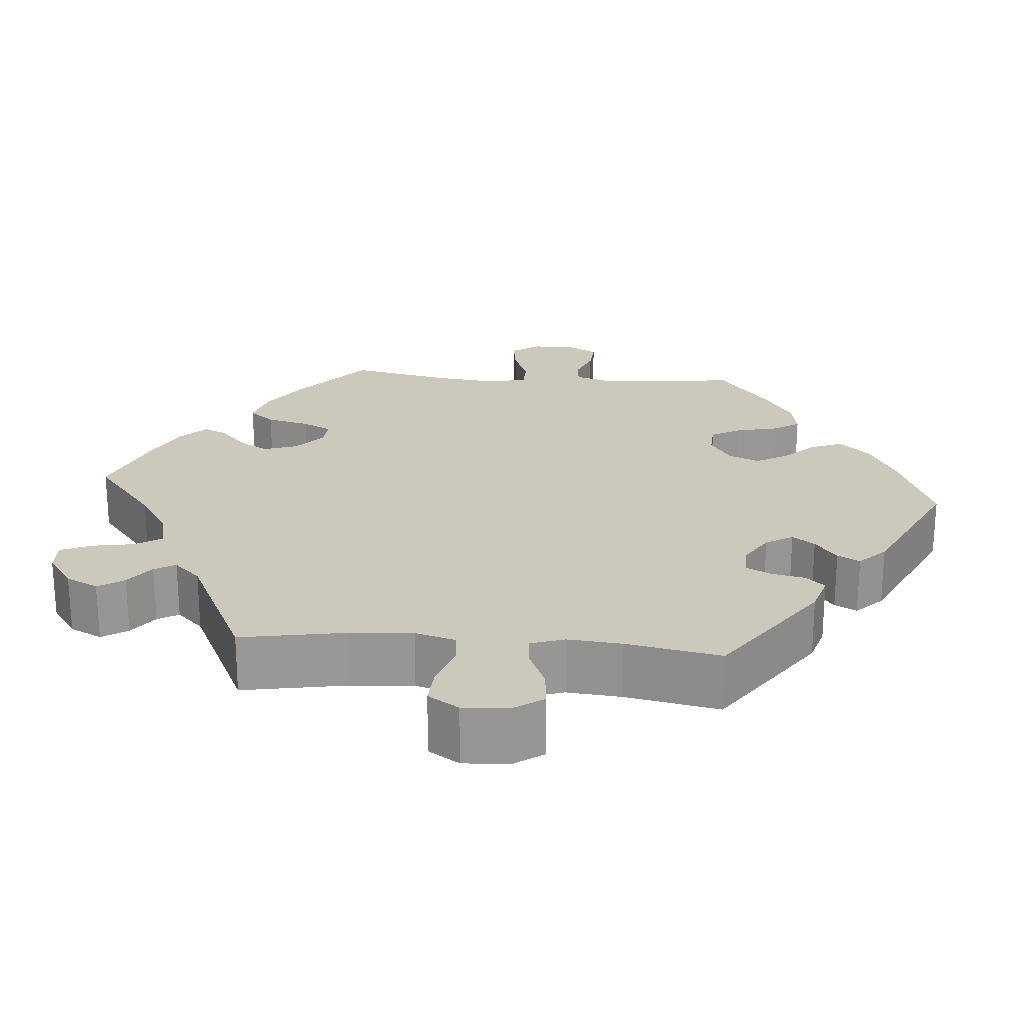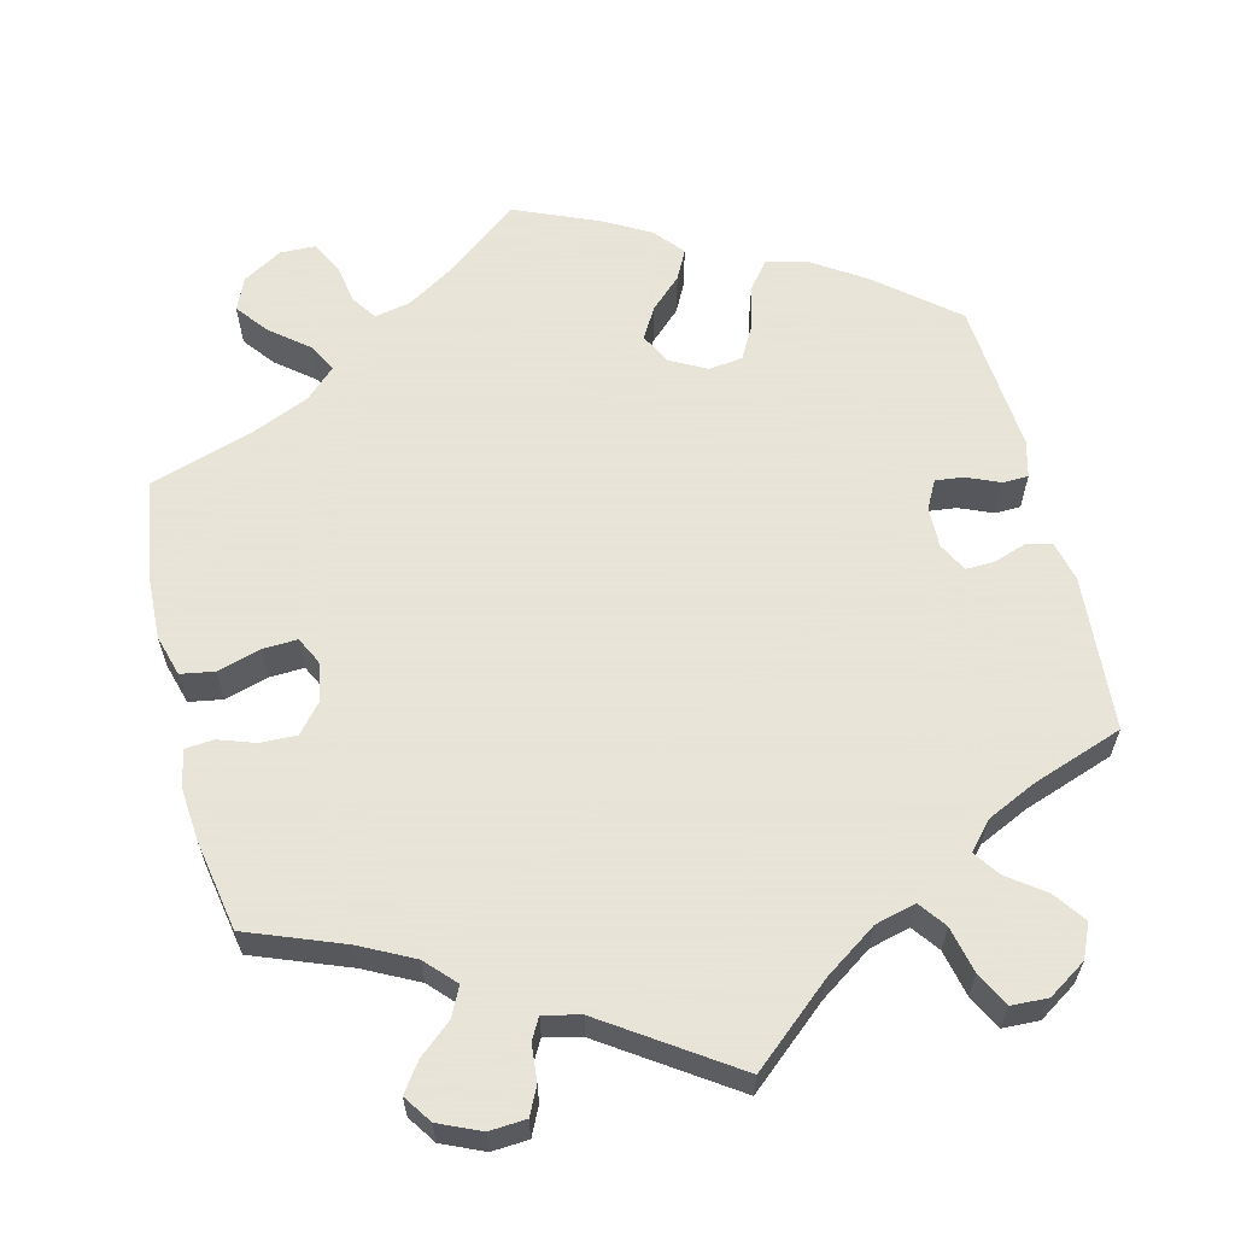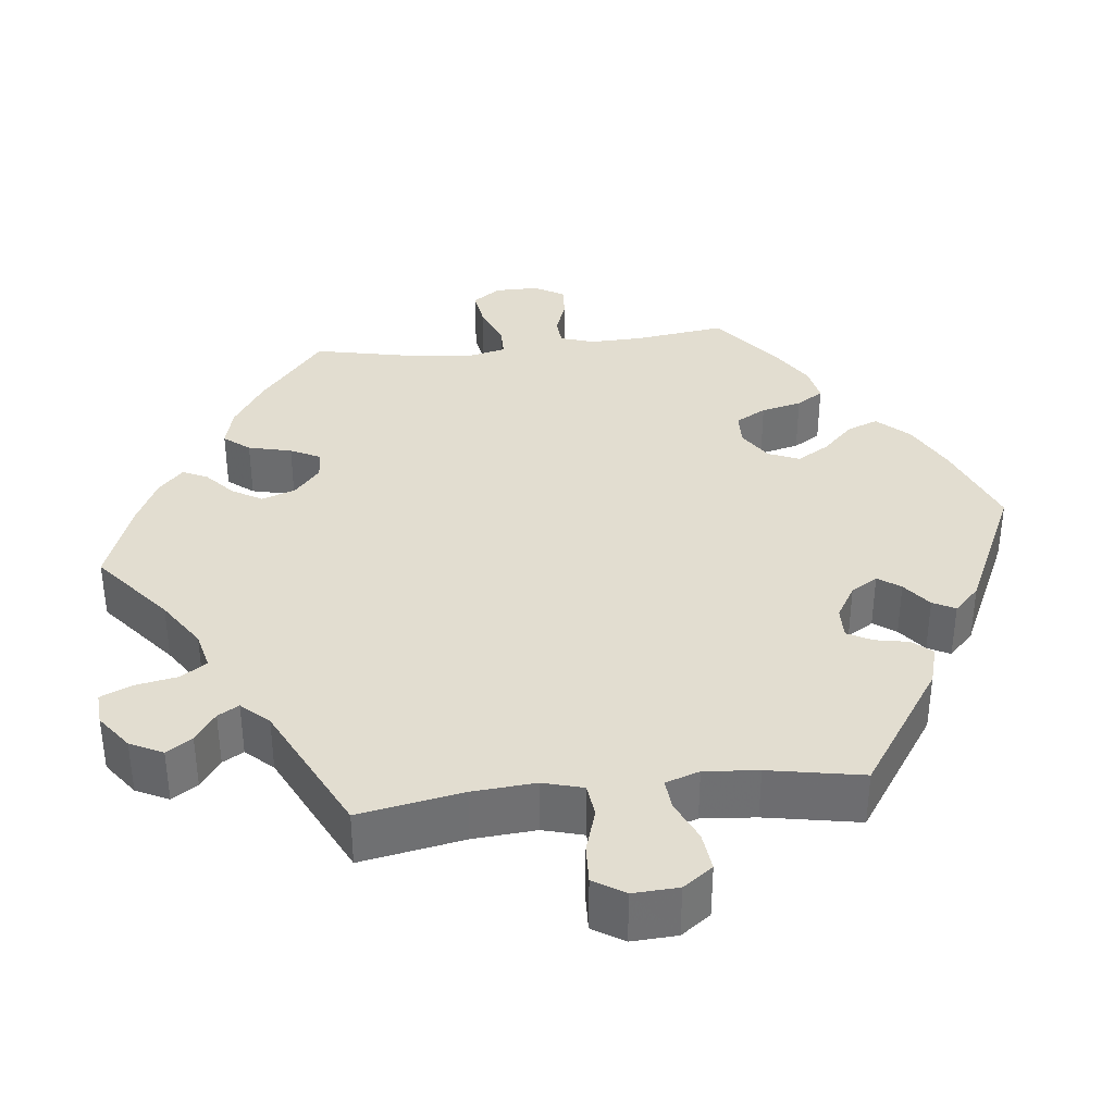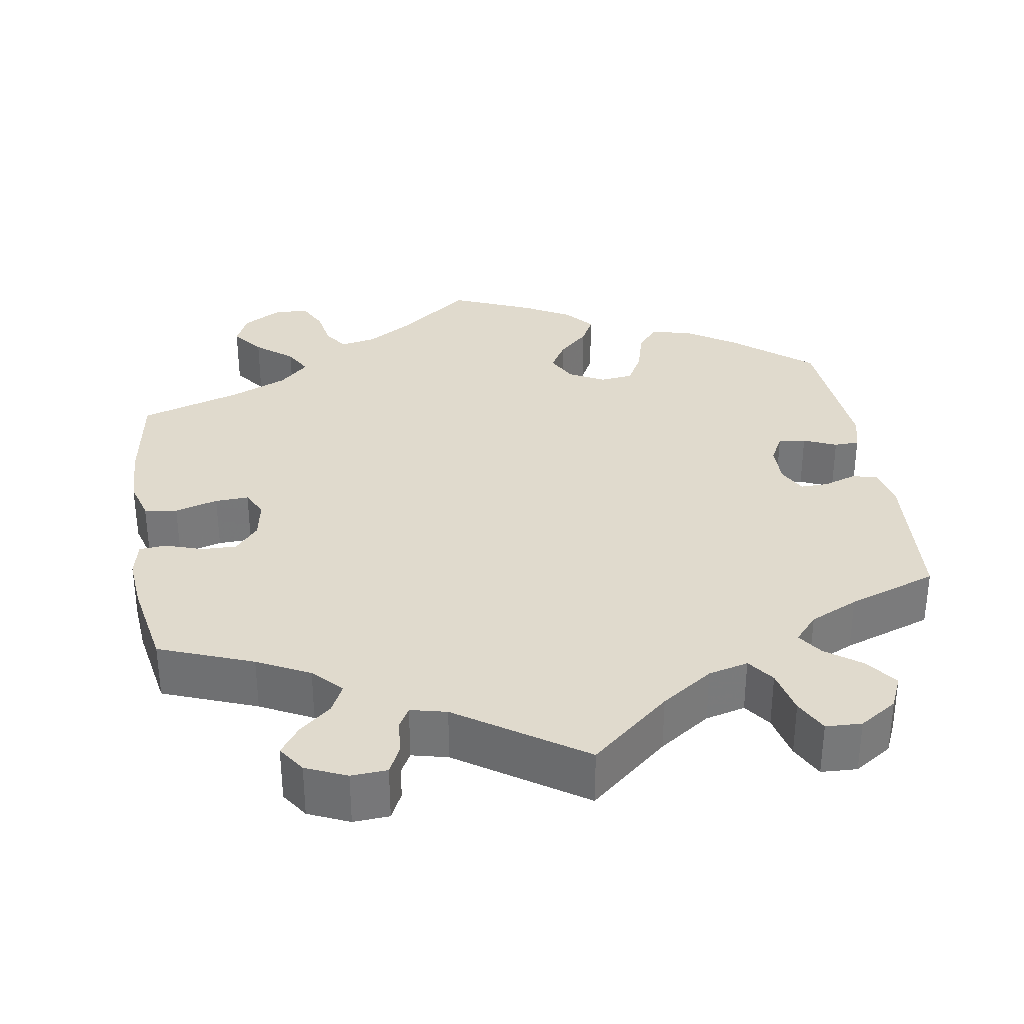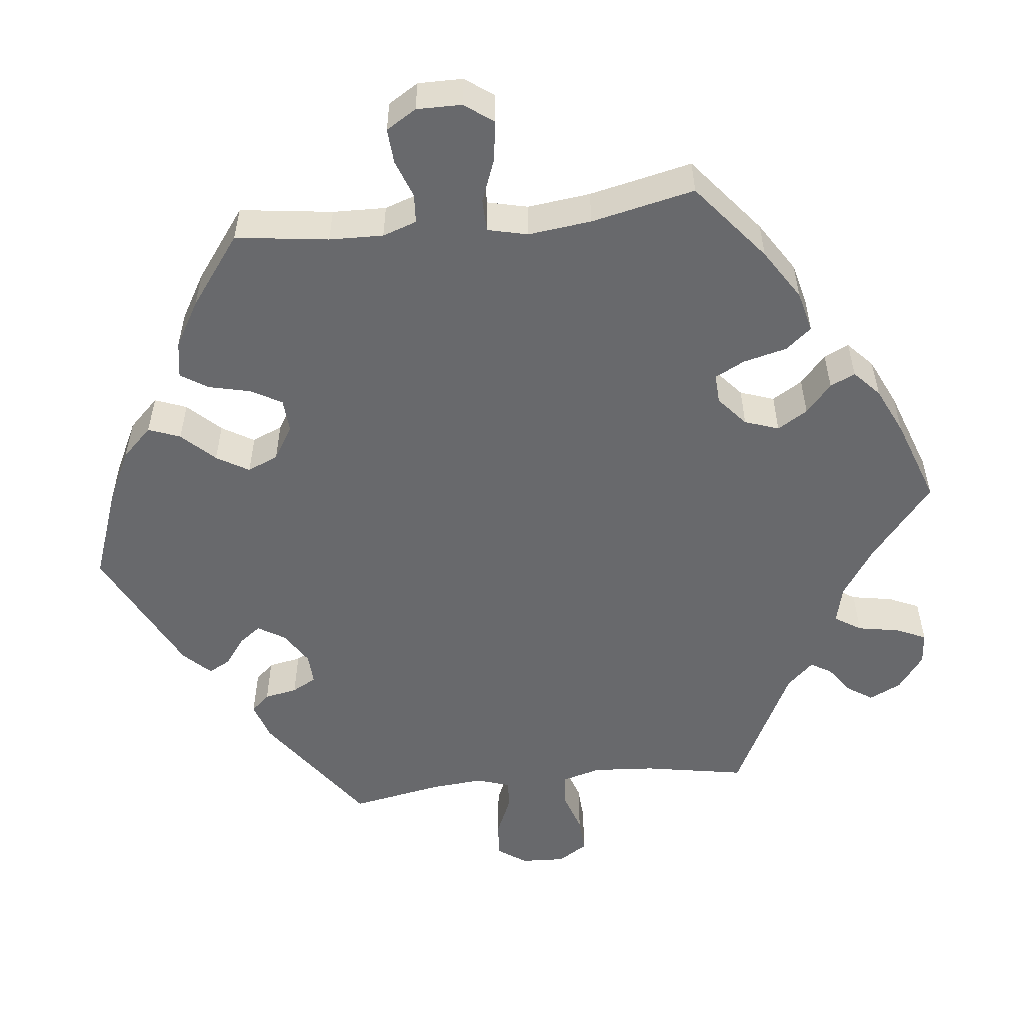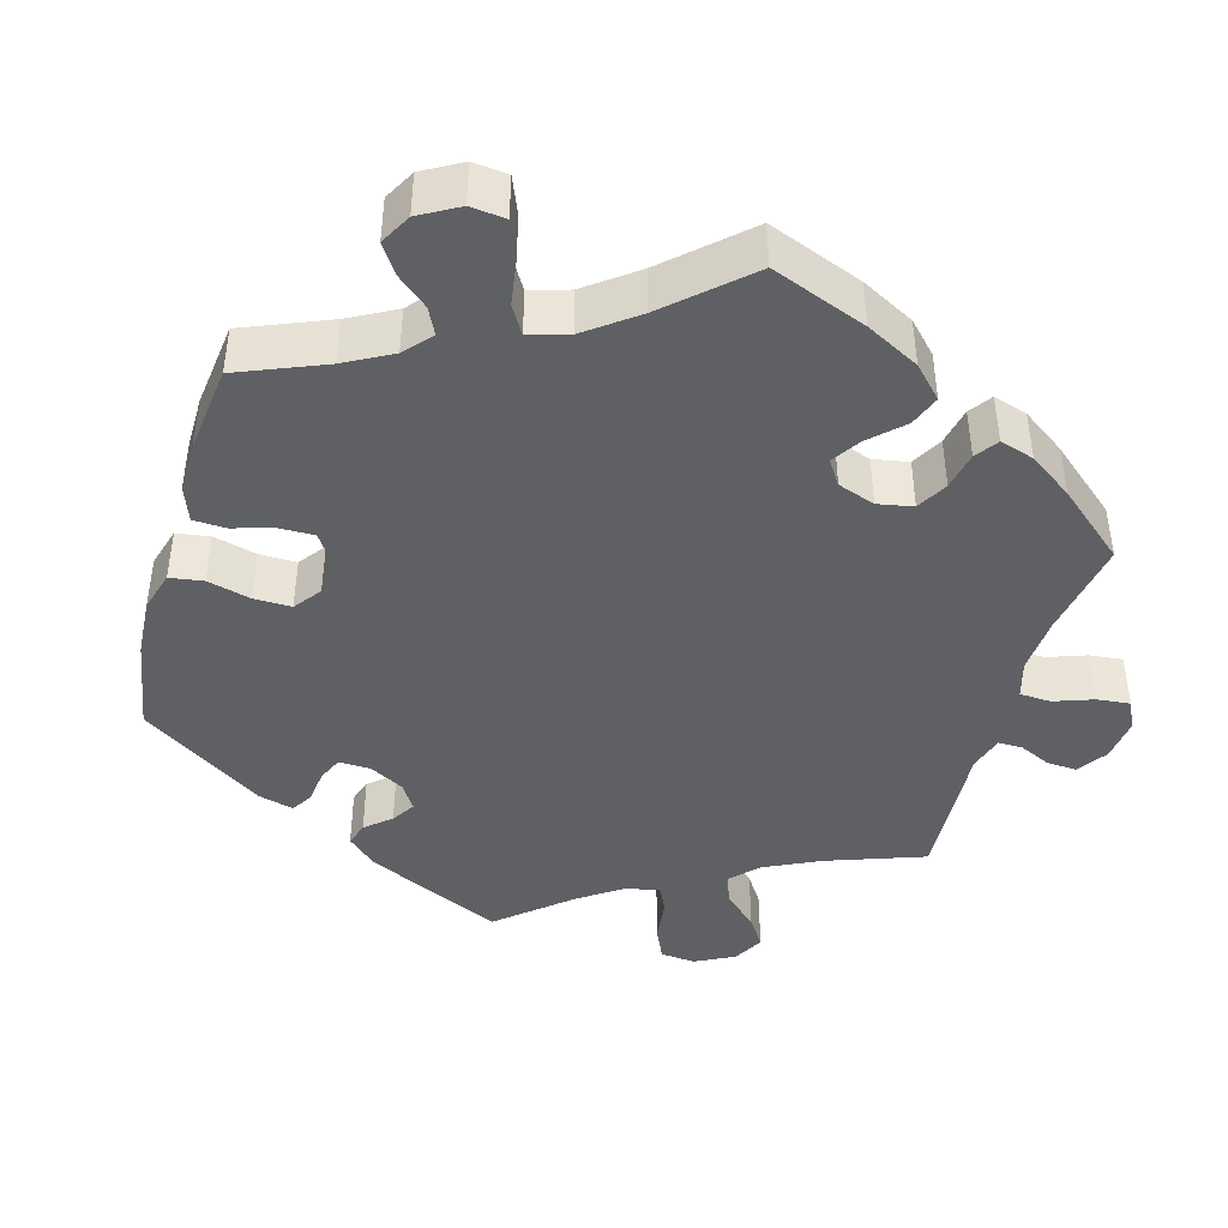
<metadata>
{"format":"obj","ext":"obj","renderer":"f3d","projection":"perspective","resolution":1024,"background":"white","views":[{"elev":22.2,"azim":35.0,"up":"+Y"},{"elev":61.4,"azim":-13.9,"up":"+Y"},{"elev":35.4,"azim":23.4,"up":"+Y"},{"elev":33.1,"azim":-9.1,"up":"+Y"},{"elev":-52.7,"azim":-143.4,"up":"+Y"},{"elev":-42.4,"azim":-135.8,"up":"+Y"}]}
</metadata>
<code>
v -0.094 0.07 -0.505
v -0.152 0.07 -0.469
v -0.197 0.07 -0.46
v -0.218 0.07 -0.491
v -0.227 0.07 -0.541
v -0.247 0.07 -0.581
v -0.292 0.07 -0.582
v -0.341 0.07 -0.553
v -0.359 0.07 -0.512
v -0.328 0.07 -0.472
v -0.281 0.07 -0.434
v -0.261 0.07 -0.398
v -0.299 0.07 -0.362
v -0.373 0.07 -0.33
v -0.501 0.07 -0.289
v -0.521 0.07 -0.161
v -0.524 0.07 -0.084
v -0.509 0.07 -0.032
v -0.467 0.07 -0.025
v -0.412 0.07 -0.041
v -0.369 0.07 -0.043
v -0.352 0.07 -0.009
v -0.361 0.07 0.041
v -0.391 0.07 0.076
v -0.436 0.07 0.075
v -0.483 0.07 0.059
v -0.518 0.07 0.062
v -0.528 0.07 0.107
v -0.522 0.07 0.175
v -0.501 0.07 0.289
v -0.381 0.07 0.335
v -0.314 0.07 0.369
v -0.279 0.07 0.406
v -0.297 0.07 0.442
v -0.338 0.07 0.477
v -0.363 0.07 0.512
v -0.339 0.07 0.547
v -0.287 0.07 0.57
v -0.241 0.07 0.567
v -0.224 0.07 0.532
v -0.22 0.07 0.487
v -0.205 0.07 0.46
v -0.159 0.07 0.471
v 0 0.07 0.578
v 0.101 0.07 0.492
v 0.167 0.07 0.447
v 0.218 0.07 0.434
v 0.243 0.07 0.468
v 0.256 0.07 0.526
v 0.278 0.07 0.569
v 0.324 0.07 0.571
v 0.372 0.07 0.54
v 0.391 0.07 0.498
v 0.362 0.07 0.458
v 0.316 0.07 0.424
v 0.294 0.07 0.392
v 0.324 0.07 0.358
v 0.386 0.07 0.329
v 0.5 0.07 0.289
v 0.515 0.07 0.094
v 0.503 0.07 0.043
v 0.471 0.07 0.036
v 0.43 0.07 0.05
v 0.394 0.07 0.051
v 0.375 0.07 0.015
v 0.376 0.07 -0.036
v 0.395 0.07 -0.072
v 0.43 0.07 -0.068
v 0.472 0.07 -0.05
v 0.504 0.07 -0.051
v 0.516 0.07 -0.097
v 0.501 0.07 -0.288
v 0.403 0.07 -0.369
v 0.339 0.07 -0.411
v 0.286 0.07 -0.424
v 0.259 0.07 -0.39
v 0.244 0.07 -0.335
v 0.221 0.07 -0.293
v 0.178 0.07 -0.288
v 0.133 0.07 -0.312
v 0.113 0.07 -0.351
v 0.136 0.07 -0.39
v 0.175 0.07 -0.427
v 0.194 0.07 -0.464
v 0.163 0.07 -0.501
v 0.104 0.07 -0.534
v 0 0.07 -0.578
v -0.094 0 -0.505
v -0.152 0 -0.469
v -0.197 0 -0.46
v -0.218 0 -0.491
v -0.227 0 -0.541
v -0.247 0 -0.581
v -0.292 0 -0.582
v -0.341 0 -0.553
v -0.359 0 -0.512
v -0.328 0 -0.472
v -0.281 0 -0.434
v -0.261 0 -0.398
v -0.299 0 -0.362
v -0.373 0 -0.33
v -0.501 0 -0.289
v -0.521 0 -0.161
v -0.524 0 -0.084
v -0.509 0 -0.032
v -0.467 0 -0.025
v -0.412 0 -0.041
v -0.369 0 -0.043
v -0.352 0 -0.009
v -0.361 0 0.041
v -0.391 0 0.076
v -0.436 0 0.075
v -0.483 0 0.059
v -0.518 0 0.062
v -0.528 0 0.107
v -0.522 0 0.175
v -0.501 0 0.289
v -0.381 0 0.335
v -0.314 0 0.369
v -0.279 0 0.406
v -0.297 0 0.442
v -0.338 0 0.477
v -0.363 0 0.512
v -0.339 0 0.547
v -0.287 0 0.57
v -0.241 0 0.567
v -0.224 0 0.532
v -0.22 0 0.487
v -0.205 0 0.46
v -0.159 0 0.471
v 0 0 0.578
v 0.101 0 0.492
v 0.167 0 0.447
v 0.218 0 0.434
v 0.243 0 0.468
v 0.256 0 0.526
v 0.278 0 0.569
v 0.324 0 0.571
v 0.372 0 0.54
v 0.391 0 0.498
v 0.362 0 0.458
v 0.316 0 0.424
v 0.294 0 0.392
v 0.324 0 0.358
v 0.386 0 0.329
v 0.5 0 0.289
v 0.515 0 0.094
v 0.503 0 0.043
v 0.471 0 0.036
v 0.43 0 0.05
v 0.394 0 0.051
v 0.375 0 0.015
v 0.376 0 -0.036
v 0.395 0 -0.072
v 0.43 0 -0.068
v 0.472 0 -0.05
v 0.504 0 -0.051
v 0.516 0 -0.097
v 0.501 0 -0.288
v 0.403 0 -0.369
v 0.339 0 -0.411
v 0.286 0 -0.424
v 0.259 0 -0.39
v 0.244 0 -0.335
v 0.221 0 -0.293
v 0.178 0 -0.288
v 0.133 0 -0.312
v 0.113 0 -0.351
v 0.136 0 -0.39
v 0.175 0 -0.427
v 0.194 0 -0.464
v 0.163 0 -0.501
v 0.104 0 -0.534
v 0 0 -0.578
f 86 87 1
f 85 86 1 2
f 82 83 84 85
f 81 82 85 2
f 80 81 2 3
f 79 80 3
f 74 75 76 77
f 74 77 78
f 73 74 78
f 72 73 78
f 71 72 78 79
f 68 69 70 71
f 67 68 71 79
f 60 61 62 63
f 58 59 60 63
f 57 58 63 64
f 56 57 64 65
f 52 53 54 55
f 52 55 56
f 51 52 56
f 48 49 50 51
f 47 48 51 56
f 46 47 56 65
f 43 44 45
f 42 43 45 46
f 38 39 40 41
f 38 41 42
f 37 38 42
f 34 35 36 37
f 33 34 37 42
f 32 33 42 46
f 28 29 30 31
f 25 26 27 28
f 24 25 28 31
f 23 24 31 32
f 17 18 19 20
f 17 20 21
f 14 15 16 17
f 13 14 17 21
f 12 13 21 22
f 8 9 10 11
f 8 11 12
f 7 8 12
f 4 5 6 7
f 3 4 7 12
f 66 67 79 3
f 32 46 65 66
f 22 23 32 66
f 3 12 22 66
f 88 174 173
f 89 88 173 172
f 172 171 170 169
f 89 172 169 168
f 90 89 168 167
f 90 167 166
f 164 163 162 161
f 165 164 161
f 165 161 160
f 165 160 159
f 166 165 159 158
f 158 157 156 155
f 166 158 155 154
f 150 149 148 147
f 150 147 146 145
f 151 150 145 144
f 152 151 144 143
f 142 141 140 139
f 143 142 139
f 143 139 138
f 138 137 136 135
f 143 138 135 134
f 152 143 134 133
f 132 131 130
f 133 132 130 129
f 128 127 126 125
f 129 128 125
f 129 125 124
f 124 123 122 121
f 129 124 121 120
f 133 129 120 119
f 118 117 116 115
f 115 114 113 112
f 118 115 112 111
f 119 118 111 110
f 107 106 105 104
f 108 107 104
f 104 103 102 101
f 108 104 101 100
f 109 108 100 99
f 98 97 96 95
f 99 98 95
f 99 95 94
f 94 93 92 91
f 99 94 91 90
f 90 166 154 153
f 153 152 133 119
f 153 119 110 109
f 153 109 99 90
f 1 88 89 2
f 2 89 90 3
f 3 90 91 4
f 4 91 92 5
f 5 92 93 6
f 6 93 94 7
f 7 94 95 8
f 8 95 96 9
f 9 96 97 10
f 10 97 98 11
f 11 98 99 12
f 12 99 100 13
f 13 100 101 14
f 14 101 102 15
f 15 102 103 16
f 16 103 104 17
f 17 104 105 18
f 18 105 106 19
f 19 106 107 20
f 20 107 108 21
f 21 108 109 22
f 22 109 110 23
f 23 110 111 24
f 24 111 112 25
f 25 112 113 26
f 26 113 114 27
f 27 114 115 28
f 28 115 116 29
f 29 116 117 30
f 30 117 118 31
f 31 118 119 32
f 32 119 120 33
f 33 120 121 34
f 34 121 122 35
f 35 122 123 36
f 36 123 124 37
f 37 124 125 38
f 38 125 126 39
f 39 126 127 40
f 40 127 128 41
f 41 128 129 42
f 42 129 130 43
f 43 130 131 44
f 44 131 132 45
f 45 132 133 46
f 46 133 134 47
f 47 134 135 48
f 48 135 136 49
f 49 136 137 50
f 50 137 138 51
f 51 138 139 52
f 52 139 140 53
f 53 140 141 54
f 54 141 142 55
f 55 142 143 56
f 56 143 144 57
f 57 144 145 58
f 58 145 146 59
f 59 146 147 60
f 60 147 148 61
f 61 148 149 62
f 62 149 150 63
f 63 150 151 64
f 64 151 152 65
f 65 152 153 66
f 66 153 154 67
f 67 154 155 68
f 68 155 156 69
f 69 156 157 70
f 70 157 158 71
f 71 158 159 72
f 72 159 160 73
f 73 160 161 74
f 74 161 162 75
f 75 162 163 76
f 76 163 164 77
f 77 164 165 78
f 78 165 166 79
f 79 166 167 80
f 80 167 168 81
f 81 168 169 82
f 82 169 170 83
f 83 170 171 84
f 84 171 172 85
f 85 172 173 86
f 86 173 174 87
f 87 174 88 1

</code>
